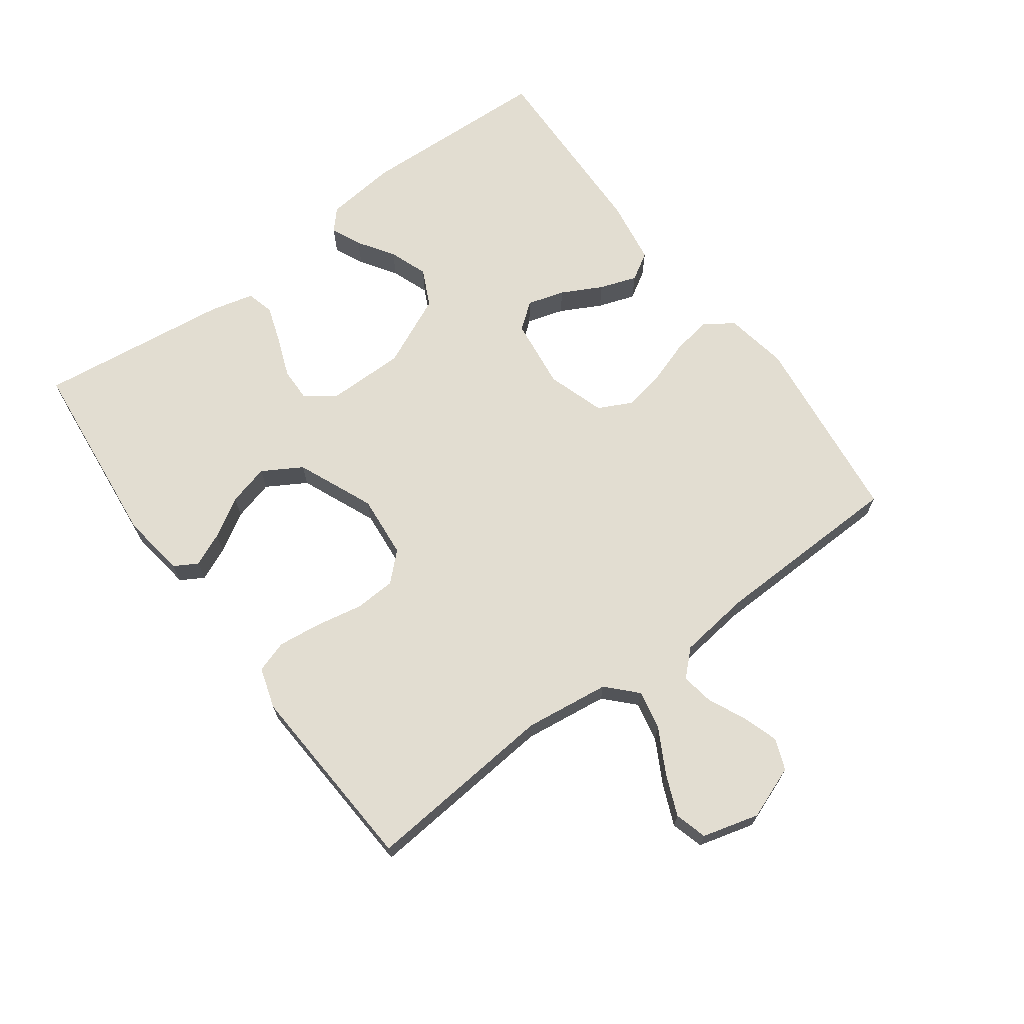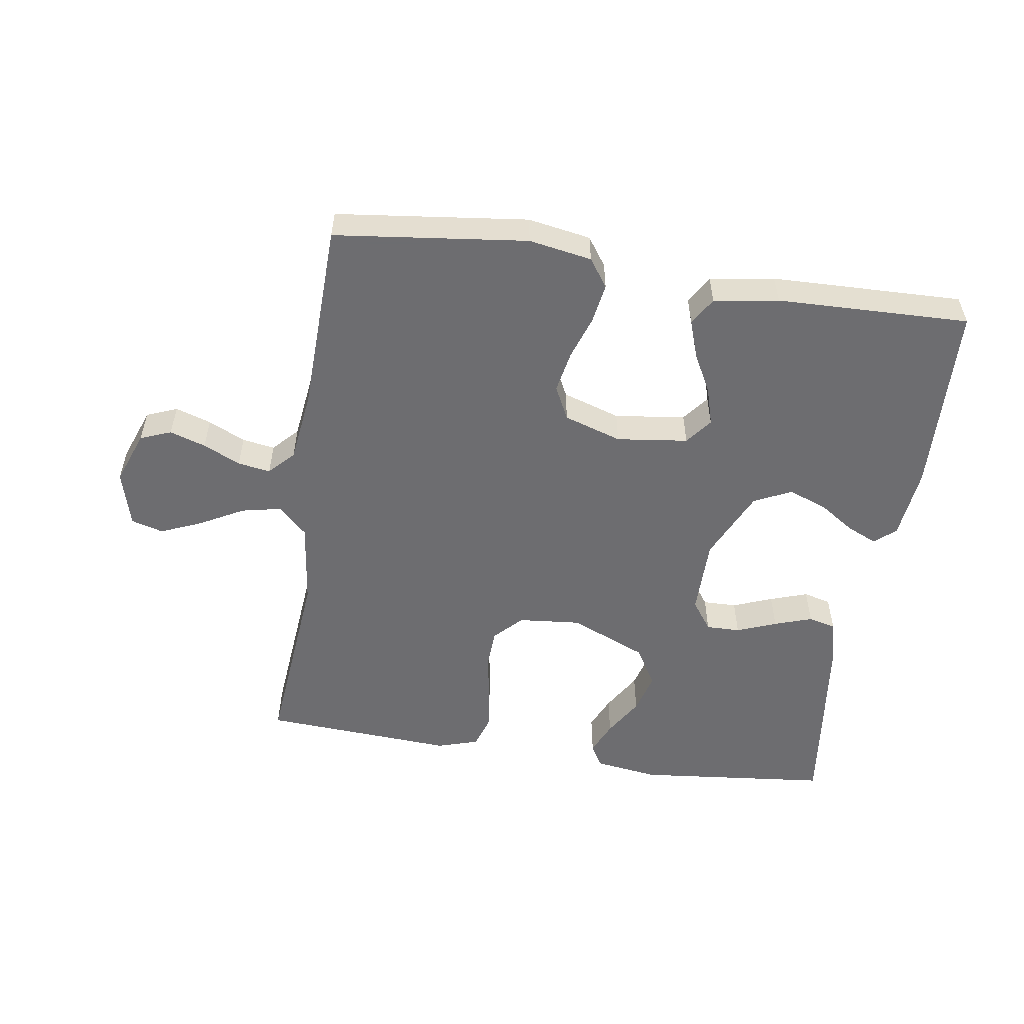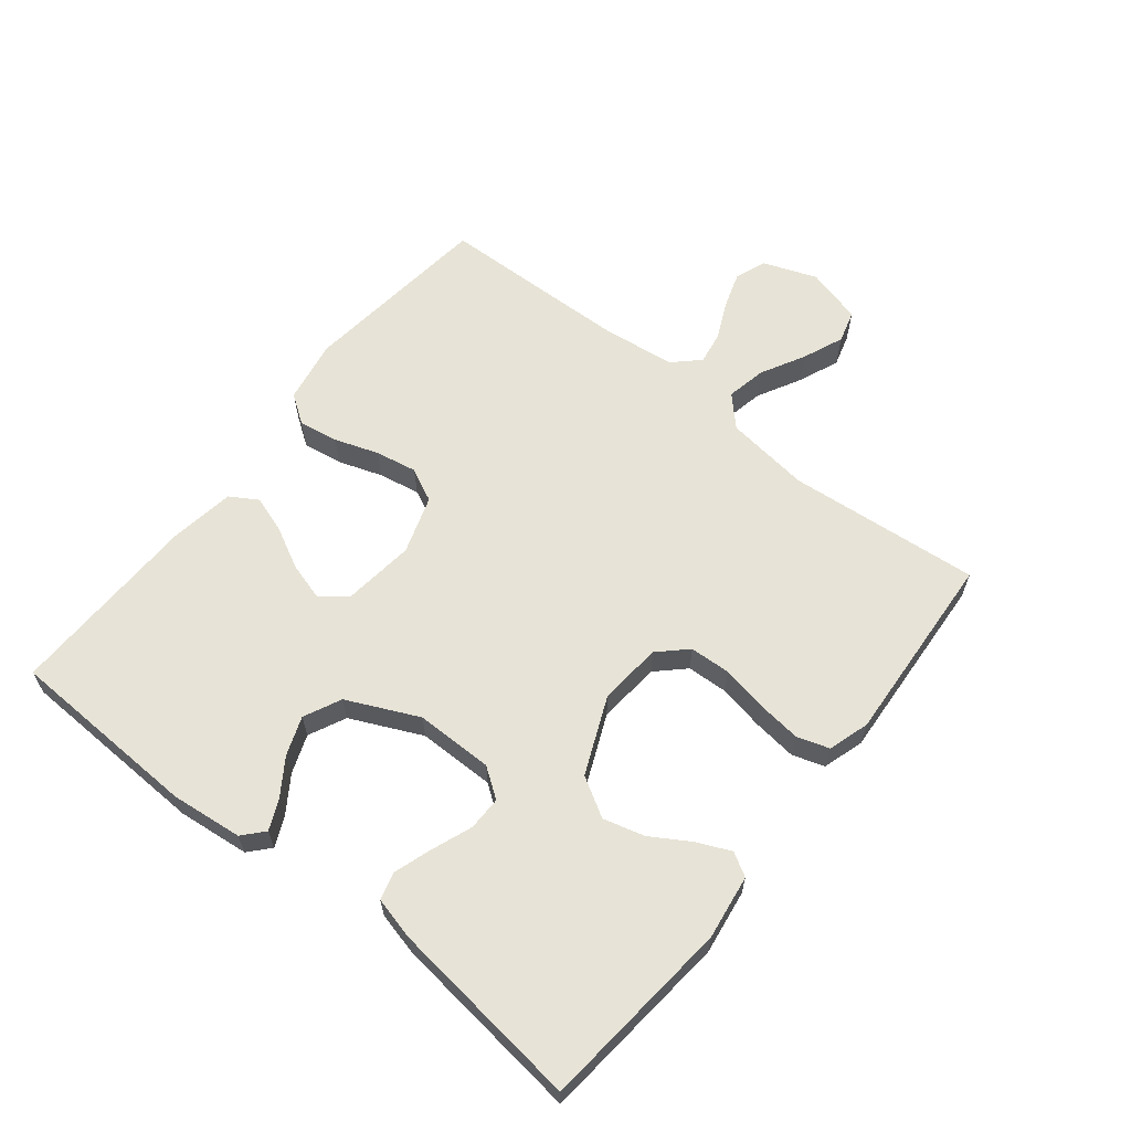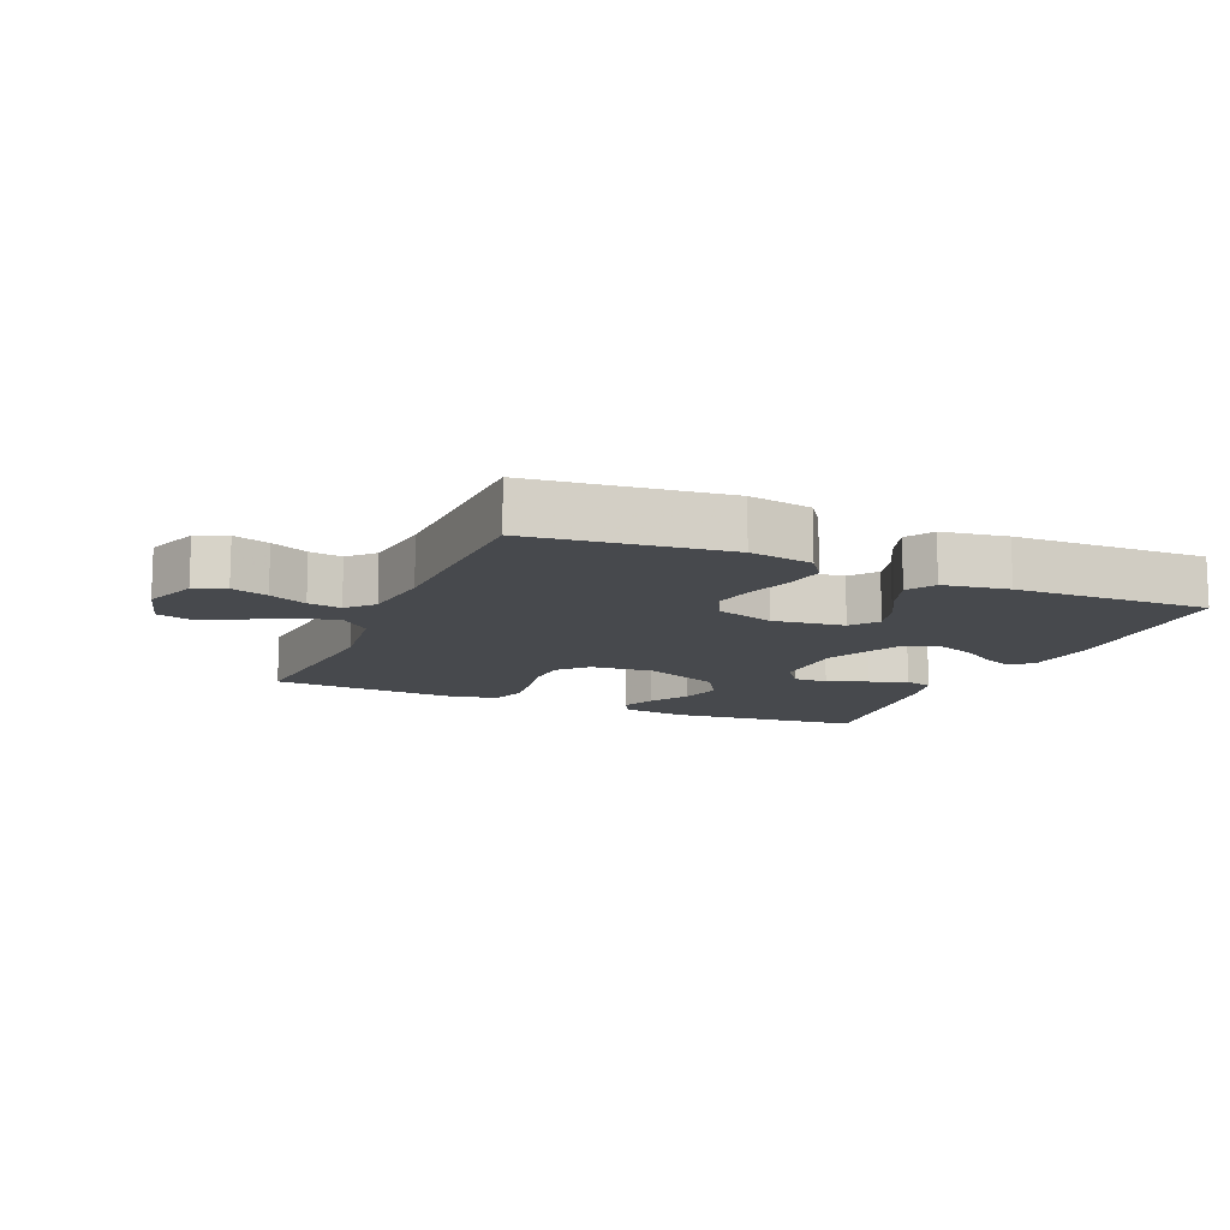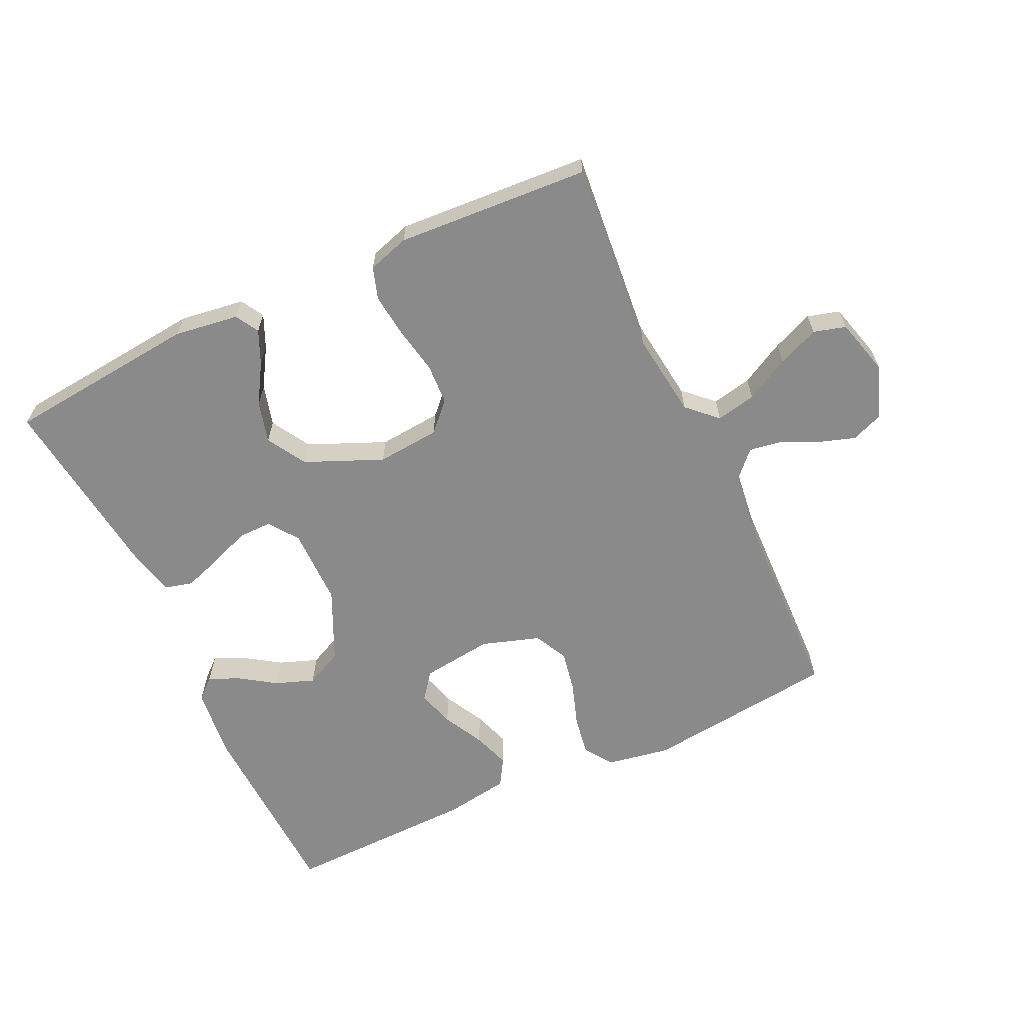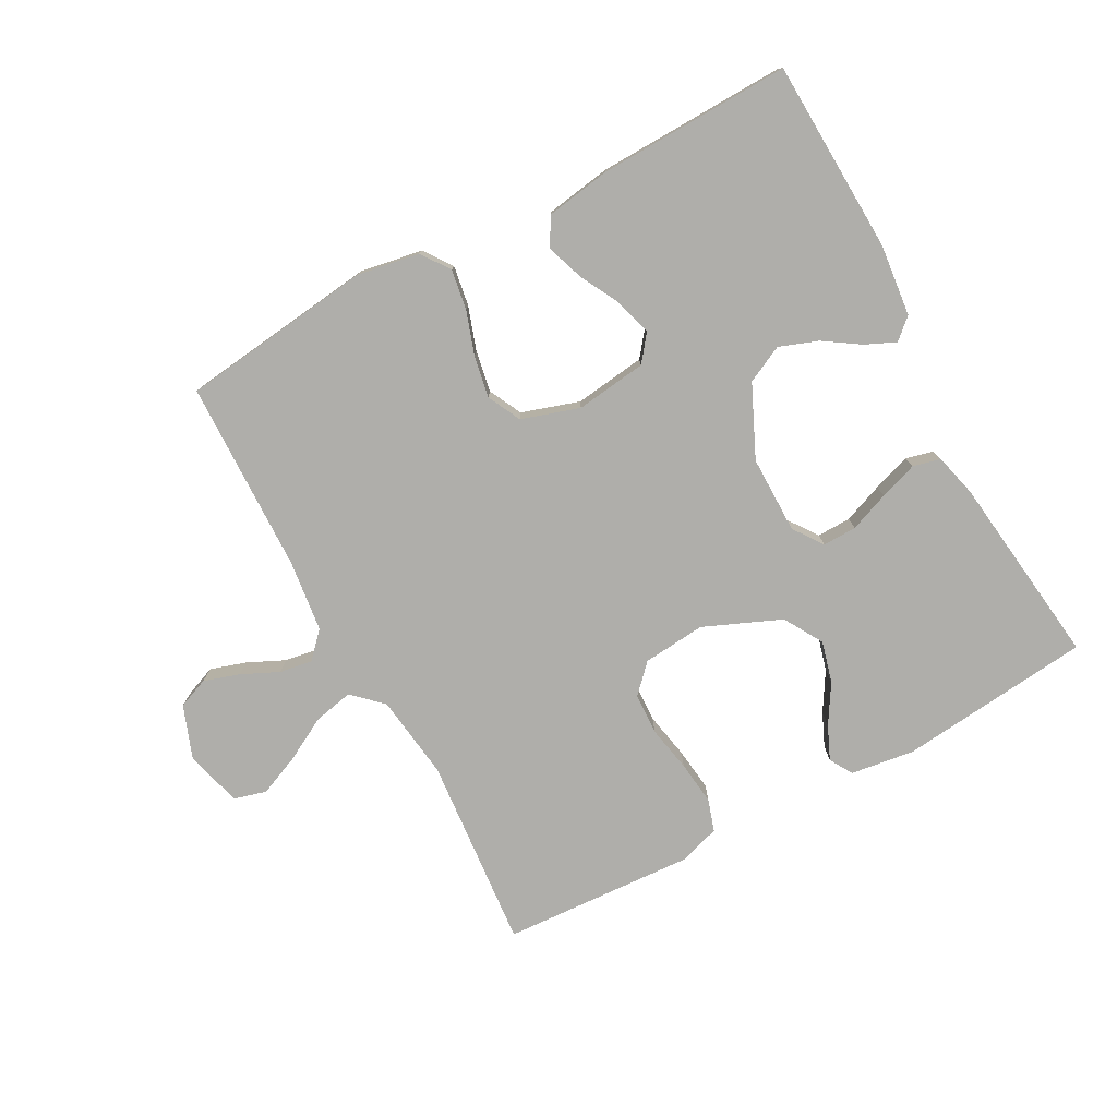
<metadata>
{"format":"obj","ext":"obj","renderer":"f3d","projection":"perspective","resolution":1024,"background":"white","views":[{"elev":68.4,"azim":53.6,"up":"+Y"},{"elev":-54.1,"azim":171.3,"up":"+Y"},{"elev":62.7,"azim":-51.6,"up":"+Y"},{"elev":-12.3,"azim":156.9,"up":"+Y"},{"elev":-63.4,"azim":25.0,"up":"+Y"},{"elev":-77.6,"azim":-151.5,"up":"+Y"}]}
</metadata>
<code>
v -0.5 0.07 -0.5
v -0.512 0.07 -0.2
v -0.5 0.07 -0.088
v -0.468 0.07 -0.059
v -0.421 0.07 -0.08
v -0.365 0.07 -0.117
v -0.305 0.07 -0.139
v -0.247 0.07 -0.111
v -0.196 0.07 0
v -0.196 0.07 0.121
v -0.229 0.07 0.167
v -0.282 0.07 0.166
v -0.344 0.07 0.142
v -0.403 0.07 0.122
v -0.446 0.07 0.133
v -0.463 0.07 0.2
v -0.5 0.07 0.5
v -0.2 0.07 0.531
v -0.1 0.07 0.517
v -0.079 0.07 0.481
v -0.102 0.07 0.429
v -0.139 0.07 0.368
v -0.156 0.07 0.304
v -0.12 0.07 0.243
v 0 0.07 0.192
v 0.098 0.07 0.201
v 0.139 0.07 0.244
v 0.142 0.07 0.308
v 0.128 0.07 0.38
v 0.12 0.07 0.448
v 0.136 0.07 0.498
v 0.2 0.07 0.518
v 0.5 0.07 0.5
v 0.473 0.07 0.2
v 0.49 0.07 0.068
v 0.535 0.07 0.025
v 0.597 0.07 0.038
v 0.665 0.07 0.075
v 0.729 0.07 0.102
v 0.779 0.07 0.088
v 0.803 0.07 0
v 0.772 0.07 -0.083
v 0.724 0.07 -0.102
v 0.668 0.07 -0.084
v 0.61 0.07 -0.057
v 0.559 0.07 -0.049
v 0.522 0.07 -0.088
v 0.508 0.07 -0.2
v 0.5 0.07 -0.5
v 0.2 0.07 -0.536
v 0.102 0.07 -0.519
v 0.071 0.07 -0.475
v 0.081 0.07 -0.413
v 0.104 0.07 -0.345
v 0.116 0.07 -0.28
v 0.09 0.07 -0.228
v 0 0.07 -0.199
v -0.111 0.07 -0.213
v -0.143 0.07 -0.254
v -0.126 0.07 -0.312
v -0.093 0.07 -0.375
v -0.073 0.07 -0.433
v -0.099 0.07 -0.476
v -0.2 0.07 -0.492
v -0.5 0 -0.5
v -0.512 0 -0.2
v -0.5 0 -0.088
v -0.468 0 -0.059
v -0.421 0 -0.08
v -0.365 0 -0.117
v -0.305 0 -0.139
v -0.247 0 -0.111
v -0.196 0 0
v -0.196 0 0.121
v -0.229 0 0.167
v -0.282 0 0.166
v -0.344 0 0.142
v -0.403 0 0.122
v -0.446 0 0.133
v -0.463 0 0.2
v -0.5 0 0.5
v -0.2 0 0.531
v -0.1 0 0.517
v -0.079 0 0.481
v -0.102 0 0.429
v -0.139 0 0.368
v -0.156 0 0.304
v -0.12 0 0.243
v 0 0 0.192
v 0.098 0 0.201
v 0.139 0 0.244
v 0.142 0 0.308
v 0.128 0 0.38
v 0.12 0 0.448
v 0.136 0 0.498
v 0.2 0 0.518
v 0.5 0 0.5
v 0.473 0 0.2
v 0.49 0 0.068
v 0.535 0 0.025
v 0.597 0 0.038
v 0.665 0 0.075
v 0.729 0 0.102
v 0.779 0 0.088
v 0.803 0 0
v 0.772 0 -0.083
v 0.724 0 -0.102
v 0.668 0 -0.084
v 0.61 0 -0.057
v 0.559 0 -0.049
v 0.522 0 -0.088
v 0.508 0 -0.2
v 0.5 0 -0.5
v 0.2 0 -0.536
v 0.102 0 -0.519
v 0.071 0 -0.475
v 0.081 0 -0.413
v 0.104 0 -0.345
v 0.116 0 -0.28
v 0.09 0 -0.228
v 0 0 -0.199
v -0.111 0 -0.213
v -0.143 0 -0.254
v -0.126 0 -0.312
v -0.093 0 -0.375
v -0.073 0 -0.433
v -0.099 0 -0.476
v -0.2 0 -0.492
f 60 61 62 63
f 59 60 63 64
f 51 52 53 54
f 51 54 55
f 48 49 50 51
f 47 48 51 55
f 46 47 55 56
f 42 43 44 45
f 40 41 42 45
f 40 45 46
f 37 38 39 40
f 37 40 46 56
f 31 32 33 34
f 31 34 35
f 28 29 30 31
f 28 31 35
f 27 28 35 36
f 19 20 21 22
f 19 22 23
f 18 19 23
f 17 18 23
f 16 17 23 24
f 12 13 14 15
f 12 15 16 24
f 3 4 5 6
f 3 6 7
f 2 3 7
f 59 64 1 2
f 58 59 2 7
f 57 58 7 8
f 36 37 56 57
f 26 27 36 57
f 25 26 57 8
f 11 12 24 25
f 10 11 25
f 9 10 25
f 8 9 25
f 127 126 125 124
f 128 127 124 123
f 118 117 116 115
f 119 118 115
f 115 114 113 112
f 119 115 112 111
f 120 119 111 110
f 109 108 107 106
f 109 106 105 104
f 110 109 104
f 104 103 102 101
f 120 110 104 101
f 98 97 96 95
f 99 98 95
f 95 94 93 92
f 99 95 92
f 100 99 92 91
f 86 85 84 83
f 87 86 83
f 87 83 82
f 87 82 81
f 88 87 81 80
f 79 78 77 76
f 88 80 79 76
f 70 69 68 67
f 71 70 67
f 71 67 66
f 66 65 128 123
f 71 66 123 122
f 72 71 122 121
f 121 120 101 100
f 121 100 91 90
f 72 121 90 89
f 89 88 76 75
f 89 75 74
f 89 74 73
f 89 73 72
f 1 65 66 2
f 2 66 67 3
f 3 67 68 4
f 4 68 69 5
f 5 69 70 6
f 6 70 71 7
f 7 71 72 8
f 8 72 73 9
f 9 73 74 10
f 10 74 75 11
f 11 75 76 12
f 12 76 77 13
f 13 77 78 14
f 14 78 79 15
f 15 79 80 16
f 16 80 81 17
f 17 81 82 18
f 18 82 83 19
f 19 83 84 20
f 20 84 85 21
f 21 85 86 22
f 22 86 87 23
f 23 87 88 24
f 24 88 89 25
f 25 89 90 26
f 26 90 91 27
f 27 91 92 28
f 28 92 93 29
f 29 93 94 30
f 30 94 95 31
f 31 95 96 32
f 32 96 97 33
f 33 97 98 34
f 34 98 99 35
f 35 99 100 36
f 36 100 101 37
f 37 101 102 38
f 38 102 103 39
f 39 103 104 40
f 40 104 105 41
f 41 105 106 42
f 42 106 107 43
f 43 107 108 44
f 44 108 109 45
f 45 109 110 46
f 46 110 111 47
f 47 111 112 48
f 48 112 113 49
f 49 113 114 50
f 50 114 115 51
f 51 115 116 52
f 52 116 117 53
f 53 117 118 54
f 54 118 119 55
f 55 119 120 56
f 56 120 121 57
f 57 121 122 58
f 58 122 123 59
f 59 123 124 60
f 60 124 125 61
f 61 125 126 62
f 62 126 127 63
f 63 127 128 64
f 64 128 65 1

</code>
